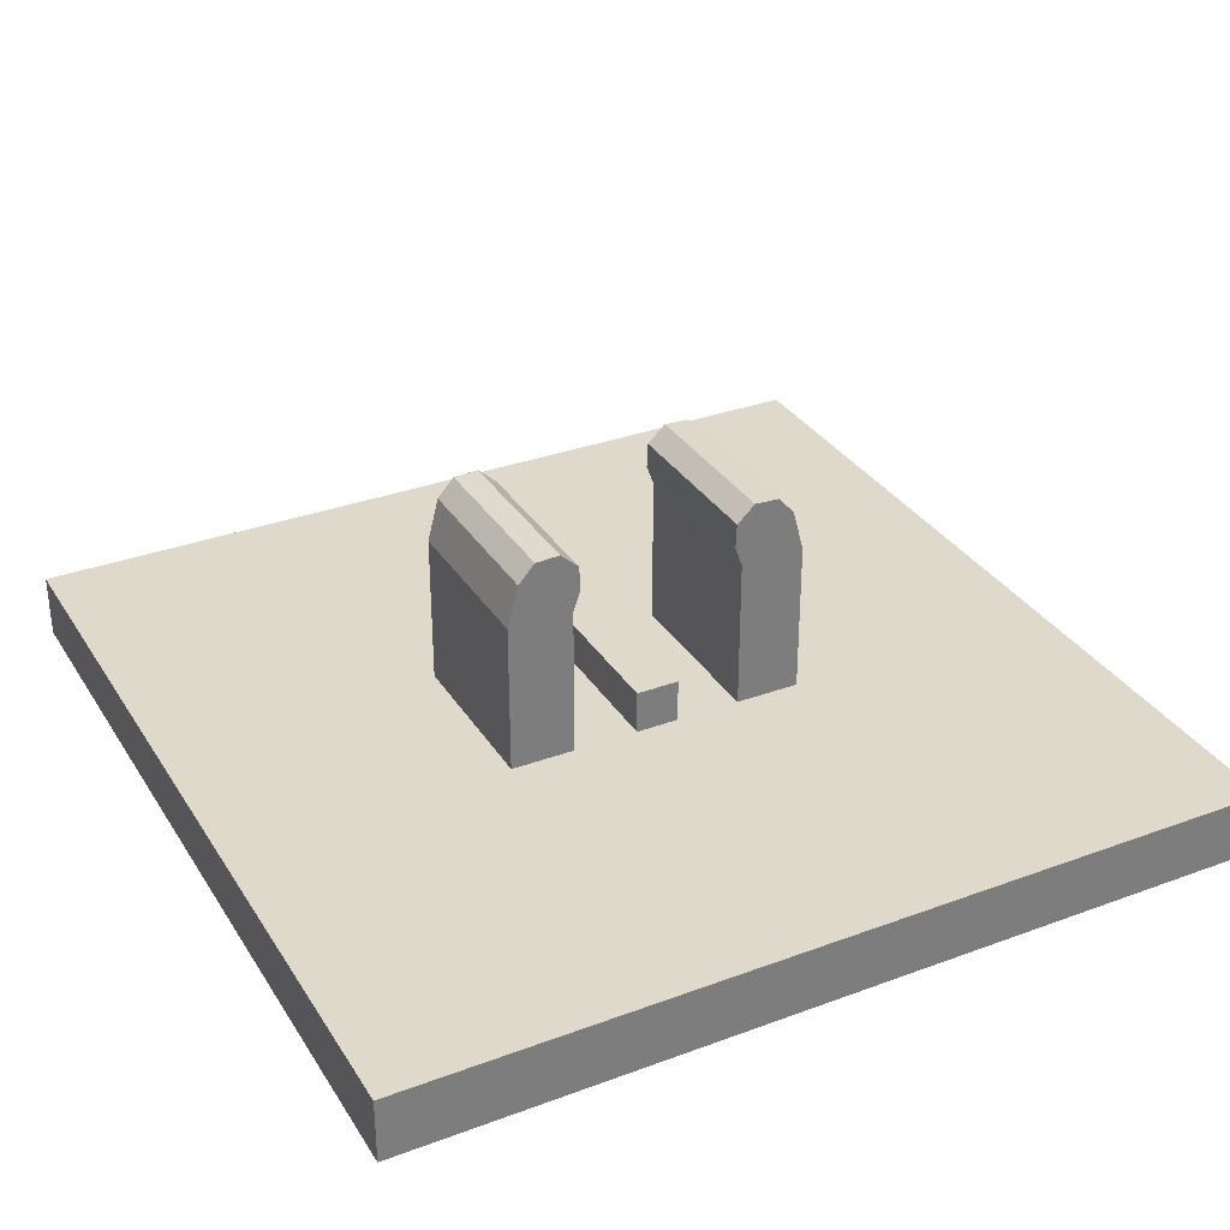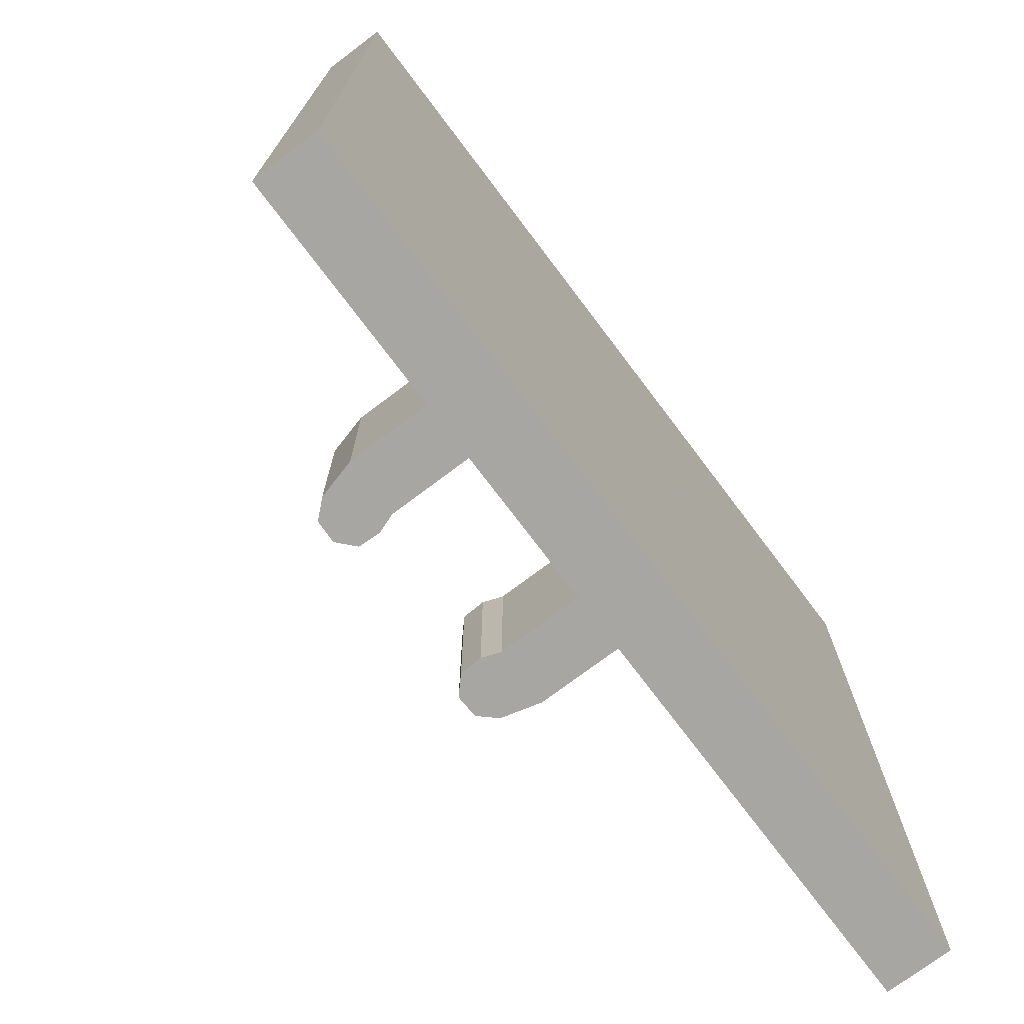
<metadata>
{"format":"obj","ext":"obj","renderer":"f3d","projection":"perspective","resolution":1024,"background":"white","views":[{"elev":32.3,"azim":-27.3,"up":"+Z"},{"elev":-74.0,"azim":127.0,"up":"+Y"}]}
</metadata>
<code>
v 0.8 0.9 -0.45
v -0.8 0.9 -0.45
v -0.8 0.85 -0.45
v 0.8 0.85 -0.45
v 0.8 -0.85 -0.45
v -0.8 -0.85 -0.45
v -0.8 -0.9 -0.45
v 0.8 -0.9 -0.45
v -0.9 -0.8 -0.45
v -0.85 -0.8 -0.45
v -0.85 0.8 -0.45
v -0.9 0.8 -0.45
v 0.85 -0.8 -0.45
v 0.9 -0.8 -0.45
v 0.9 0.8 -0.45
v 0.85 0.8 -0.45
v 0.9 0.8 -0.45
v 0.8991 0.8131 -0.45
v 0.8496 0.8065 -0.45
v 0.85 0.8 -0.45
v 0.8991 0.8131 -0.45
v 0.8966 0.8259 -0.45
v 0.8483 0.8129 -0.45
v 0.8496 0.8065 -0.45
v 0.8966 0.8259 -0.45
v 0.8924 0.8383 -0.45
v 0.8462 0.8191 -0.45
v 0.8483 0.8129 -0.45
v 0.8924 0.8383 -0.45
v 0.8866 0.85 -0.45
v 0.8433 0.825 -0.45
v 0.8462 0.8191 -0.45
v 0.8866 0.85 -0.45
v 0.8793 0.8609 -0.45
v 0.8397 0.8304 -0.45
v 0.8433 0.825 -0.45
v 0.8793 0.8609 -0.45
v 0.8707 0.8707 -0.45
v 0.8354 0.8354 -0.45
v 0.8397 0.8304 -0.45
v 0.8707 0.8707 -0.45
v 0.8609 0.8793 -0.45
v 0.8304 0.8397 -0.45
v 0.8354 0.8354 -0.45
v 0.8609 0.8793 -0.45
v 0.85 0.8866 -0.45
v 0.825 0.8433 -0.45
v 0.8304 0.8397 -0.45
v 0.85 0.8866 -0.45
v 0.8383 0.8924 -0.45
v 0.8191 0.8462 -0.45
v 0.825 0.8433 -0.45
v 0.8383 0.8924 -0.45
v 0.8259 0.8966 -0.45
v 0.8129 0.8483 -0.45
v 0.8191 0.8462 -0.45
v 0.8259 0.8966 -0.45
v 0.8131 0.8991 -0.45
v 0.8065 0.8496 -0.45
v 0.8129 0.8483 -0.45
v 0.8131 0.8991 -0.45
v 0.8 0.9 -0.45
v 0.8 0.85 -0.45
v 0.8065 0.8496 -0.45
v -0.9 0.8 -0.45
v -0.8991 0.8131 -0.45
v -0.8496 0.8065 -0.45
v -0.85 0.8 -0.45
v -0.8991 0.8131 -0.45
v -0.8966 0.8259 -0.45
v -0.8483 0.8129 -0.45
v -0.8496 0.8065 -0.45
v -0.8966 0.8259 -0.45
v -0.8924 0.8383 -0.45
v -0.8462 0.8191 -0.45
v -0.8483 0.8129 -0.45
v -0.8924 0.8383 -0.45
v -0.8866 0.85 -0.45
v -0.8433 0.825 -0.45
v -0.8462 0.8191 -0.45
v -0.8866 0.85 -0.45
v -0.8793 0.8609 -0.45
v -0.8397 0.8304 -0.45
v -0.8433 0.825 -0.45
v -0.8793 0.8609 -0.45
v -0.8707 0.8707 -0.45
v -0.8354 0.8354 -0.45
v -0.8397 0.8304 -0.45
v -0.8707 0.8707 -0.45
v -0.8609 0.8793 -0.45
v -0.8304 0.8397 -0.45
v -0.8354 0.8354 -0.45
v -0.8609 0.8793 -0.45
v -0.85 0.8866 -0.45
v -0.825 0.8433 -0.45
v -0.8304 0.8397 -0.45
v -0.85 0.8866 -0.45
v -0.8383 0.8924 -0.45
v -0.8191 0.8462 -0.45
v -0.825 0.8433 -0.45
v -0.8383 0.8924 -0.45
v -0.8259 0.8966 -0.45
v -0.8129 0.8483 -0.45
v -0.8191 0.8462 -0.45
v -0.8259 0.8966 -0.45
v -0.8131 0.8991 -0.45
v -0.8065 0.8496 -0.45
v -0.8129 0.8483 -0.45
v -0.8131 0.8991 -0.45
v -0.8 0.9 -0.45
v -0.8 0.85 -0.45
v -0.8065 0.8496 -0.45
v 0.9 -0.8 -0.45
v 0.8991 -0.8131 -0.45
v 0.8496 -0.8065 -0.45
v 0.85 -0.8 -0.45
v 0.8991 -0.8131 -0.45
v 0.8966 -0.8259 -0.45
v 0.8483 -0.8129 -0.45
v 0.8496 -0.8065 -0.45
v 0.8966 -0.8259 -0.45
v 0.8924 -0.8383 -0.45
v 0.8462 -0.8191 -0.45
v 0.8483 -0.8129 -0.45
v 0.8924 -0.8383 -0.45
v 0.8866 -0.85 -0.45
v 0.8433 -0.825 -0.45
v 0.8462 -0.8191 -0.45
v 0.8866 -0.85 -0.45
v 0.8793 -0.8609 -0.45
v 0.8397 -0.8304 -0.45
v 0.8433 -0.825 -0.45
v 0.8793 -0.8609 -0.45
v 0.8707 -0.8707 -0.45
v 0.8354 -0.8354 -0.45
v 0.8397 -0.8304 -0.45
v 0.8707 -0.8707 -0.45
v 0.8609 -0.8793 -0.45
v 0.8304 -0.8397 -0.45
v 0.8354 -0.8354 -0.45
v 0.8609 -0.8793 -0.45
v 0.85 -0.8866 -0.45
v 0.825 -0.8433 -0.45
v 0.8304 -0.8397 -0.45
v 0.85 -0.8866 -0.45
v 0.8383 -0.8924 -0.45
v 0.8191 -0.8462 -0.45
v 0.825 -0.8433 -0.45
v 0.8383 -0.8924 -0.45
v 0.8259 -0.8966 -0.45
v 0.8129 -0.8483 -0.45
v 0.8191 -0.8462 -0.45
v 0.8259 -0.8966 -0.45
v 0.8131 -0.8991 -0.45
v 0.8065 -0.8496 -0.45
v 0.8129 -0.8483 -0.45
v 0.8131 -0.8991 -0.45
v 0.8 -0.9 -0.45
v 0.8 -0.85 -0.45
v 0.8065 -0.8496 -0.45
v -0.9 -0.8 -0.45
v -0.8991 -0.8131 -0.45
v -0.8496 -0.8065 -0.45
v -0.85 -0.8 -0.45
v -0.8991 -0.8131 -0.45
v -0.8966 -0.8259 -0.45
v -0.8483 -0.8129 -0.45
v -0.8496 -0.8065 -0.45
v -0.8966 -0.8259 -0.45
v -0.8924 -0.8383 -0.45
v -0.8462 -0.8191 -0.45
v -0.8483 -0.8129 -0.45
v -0.8924 -0.8383 -0.45
v -0.8866 -0.85 -0.45
v -0.8433 -0.825 -0.45
v -0.8462 -0.8191 -0.45
v -0.8866 -0.85 -0.45
v -0.8793 -0.8609 -0.45
v -0.8397 -0.8304 -0.45
v -0.8433 -0.825 -0.45
v -0.8793 -0.8609 -0.45
v -0.8707 -0.8707 -0.45
v -0.8354 -0.8354 -0.45
v -0.8397 -0.8304 -0.45
v -0.8707 -0.8707 -0.45
v -0.8609 -0.8793 -0.45
v -0.8304 -0.8397 -0.45
v -0.8354 -0.8354 -0.45
v -0.8609 -0.8793 -0.45
v -0.85 -0.8866 -0.45
v -0.825 -0.8433 -0.45
v -0.8304 -0.8397 -0.45
v -0.85 -0.8866 -0.45
v -0.8383 -0.8924 -0.45
v -0.8191 -0.8462 -0.45
v -0.825 -0.8433 -0.45
v -0.8383 -0.8924 -0.45
v -0.8259 -0.8966 -0.45
v -0.8129 -0.8483 -0.45
v -0.8191 -0.8462 -0.45
v -0.8259 -0.8966 -0.45
v -0.8131 -0.8991 -0.45
v -0.8065 -0.8496 -0.45
v -0.8129 -0.8483 -0.45
v -0.8131 -0.8991 -0.45
v -0.8 -0.9 -0.45
v -0.8 -0.85 -0.45
v -0.8065 -0.8496 -0.45
v -0.2 0.6 -0.45
v -0.35 0.6 -0.45
v -0.35 0.025 -0.45
v -0.2 0.025 -0.45
v -0.05 -0.125 -0.45
v -0.05 -0.275 -0.45
v 0.175 -0.275 -0.45
v 0.175 -0.125 -0.45
v 0.175 -0.275 -0.45
v 0.55 -0.2 -0.45
v 0.175 -0.125 -0.45
v 0.15 -0.5 -0.45
v 0.55 -0.2 -0.45
v 0.175 -0.275 -0.45
v 0.175 -0.125 -0.45
v 0.55 -0.2 -0.45
v 0.15 0.1 -0.45
v -0.35 0.025 -0.45
v -0.3474 -0.01415 -0.45
v -0.1987 0.005424 -0.45
v -0.2 0.025 -0.45
v -0.3474 -0.01415 -0.45
v -0.3398 -0.05264 -0.45
v -0.1949 -0.01382 -0.45
v -0.1987 0.005424 -0.45
v -0.3398 -0.05264 -0.45
v -0.3272 -0.08981 -0.45
v -0.1886 -0.0324 -0.45
v -0.1949 -0.01382 -0.45
v -0.3272 -0.08981 -0.45
v -0.3098 -0.125 -0.45
v -0.1799 -0.05 -0.45
v -0.1886 -0.0324 -0.45
v -0.3098 -0.125 -0.45
v -0.288 -0.1576 -0.45
v -0.169 -0.06632 -0.45
v -0.1799 -0.05 -0.45
v -0.288 -0.1576 -0.45
v -0.2621 -0.1871 -0.45
v -0.1561 -0.08106 -0.45
v -0.169 -0.06632 -0.45
v -0.2621 -0.1871 -0.45
v -0.2326 -0.213 -0.45
v -0.1413 -0.09401 -0.45
v -0.1561 -0.08106 -0.45
v -0.2326 -0.213 -0.45
v -0.2 -0.2348 -0.45
v -0.125 -0.1049 -0.45
v -0.1413 -0.09401 -0.45
v -0.2 -0.2348 -0.45
v -0.1648 -0.2522 -0.45
v -0.1074 -0.1136 -0.45
v -0.125 -0.1049 -0.45
v -0.1648 -0.2522 -0.45
v -0.1276 -0.2648 -0.45
v -0.08882 -0.1199 -0.45
v -0.1074 -0.1136 -0.45
v -0.1276 -0.2648 -0.45
v -0.08915 -0.2724 -0.45
v -0.06957 -0.1237 -0.45
v -0.08882 -0.1199 -0.45
v -0.08915 -0.2724 -0.45
v -0.05 -0.275 -0.45
v -0.05 -0.125 -0.45
v -0.06957 -0.1237 -0.45
v 0.8 0.8 -0.45
v 0.85 0.8 -0.45
v 0.8354 0.8354 -0.45
v 0.8 0.8 -0.45
v 0.8354 0.8354 -0.45
v 0.8 0.85 -0.45
v -0.8 0.8 -0.45
v -0.85 0.8 -0.45
v -0.8354 0.8354 -0.45
v -0.8 0.8 -0.45
v -0.8354 0.8354 -0.45
v -0.8 0.85 -0.45
v 0.8 -0.8 -0.45
v 0.85 -0.8 -0.45
v 0.8354 -0.8354 -0.45
v 0.8 -0.8 -0.45
v 0.8354 -0.8354 -0.45
v 0.8 -0.85 -0.45
v -0.8 -0.8 -0.45
v -0.85 -0.8 -0.45
v -0.8354 -0.8354 -0.45
v -0.8 -0.8 -0.45
v -0.8354 -0.8354 -0.45
v -0.8 -0.85 -0.45
v 0.9 0.9 -0.45
v 0.8707 0.8707 -0.45
v 0.9 0.8 -0.45
v 0.9 0.9 -0.45
v 0.8 0.9 -0.45
v 0.8707 0.8707 -0.45
v -0.9 0.9 -0.45
v -0.8707 0.8707 -0.45
v -0.9 0.8 -0.45
v -0.9 0.9 -0.45
v -0.8 0.9 -0.45
v -0.8707 0.8707 -0.45
v 0.9 -0.9 -0.45
v 0.8707 -0.8707 -0.45
v 0.9 -0.8 -0.45
v 0.9 -0.9 -0.45
v 0.8 -0.9 -0.45
v 0.8707 -0.8707 -0.45
v -0.9 -0.9 -0.45
v -0.8707 -0.8707 -0.45
v -0.9 -0.8 -0.45
v -0.9 -0.9 -0.45
v -0.8 -0.9 -0.45
v -0.8707 -0.8707 -0.45
v 0.9 0.9 -0.45
v 1 1 -0.45
v -1 1 -0.45
v -0.9 0.9 -0.45
v -0.9 0.9 -0.45
v -1 1 -0.45
v -1 -1 -0.45
v -0.9 -0.9 -0.45
v -0.9 -0.9 -0.45
v -1 -1 -0.45
v 1 -1 -0.45
v 0.9 -0.9 -0.45
v 0.9 -0.9 -0.45
v 1 -1 -0.45
v 1 1 -0.45
v 0.9 0.9 -0.45
v -0.05 0.025 -0.45
v -0.2 0.025 -0.45
v -0.1561 -0.08106 -0.45
v -0.05 0.025 -0.45
v -0.1561 -0.08106 -0.45
v -0.05 -0.125 -0.45
v -0.35 -0.275 -0.45
v -0.2621 -0.1871 -0.45
v -0.35 0.025 -0.45
v -0.35 -0.275 -0.45
v -0.05 -0.275 -0.45
v -0.2621 -0.1871 -0.45
v 0.8 0.8 -0.45
v 0.8 0.85 -0.45
v -0.8 0.85 -0.45
v -0.8 0.8 -0.45
v -0.8 0.8 -0.45
v -0.85 0.8 -0.45
v -0.85 -0.8 -0.45
v -0.8 -0.8 -0.45
v -0.8 -0.8 -0.45
v -0.8 -0.85 -0.45
v 0.8 -0.85 -0.45
v 0.8 -0.8 -0.45
v 0.8 -0.8 -0.45
v 0.85 -0.8 -0.45
v 0.85 0.8 -0.45
v 0.8 0.8 -0.45
v 0.55 -0.2 -0.45
v 0.8 0.8 -0.45
v 0.15 0.1 -0.45
v 0.15 0.1 -0.45
v 0.8 0.8 -0.45
v -0.2 0.6 -0.45
v -0.2 0.6 -0.45
v 0.8 0.8 -0.45
v -0.8 0.8 -0.45
v -0.35 0.6 -0.45
v -0.35 0.6 -0.45
v -0.8 0.8 -0.45
v -0.8 -0.8 -0.45
v -0.35 -0.275 -0.45
v -0.35 -0.275 -0.45
v -0.8 -0.8 -0.45
v 0.15 -0.5 -0.45
v 0.175 -0.275 -0.45
v 0.15 -0.5 -0.45
v -0.8 -0.8 -0.45
v 0.8 -0.8 -0.45
v 0.15 -0.5 -0.45
v 0.8 -0.8 -0.45
v 0.55 -0.2 -0.45
v 0.55 -0.2 -0.45
v 0.8 -0.8 -0.45
v 0.8 0.8 -0.45
v -0.05 0.025 -0.45
v -0.05 -0.125 -0.45
v 0.175 -0.125 -0.45
v 0.15 0.1 -0.45
v -0.05 0.025 -0.45
v 0.15 0.1 -0.45
v -0.2 0.6 -0.45
v -0.2 0.025 -0.45
v -1 1 -0.3
v 1 1 -0.3
v 1 -1 -0.3
v -1 -1 -0.3
v -1 1 -0.3
v -1 1 -0.45
v 1 1 -0.45
v 1 1 -0.3
v -1 -1 -0.3
v -1 -1 -0.45
v -1 1 -0.45
v -1 1 -0.3
v 1 -1 -0.3
v 1 -1 -0.45
v -1 -1 -0.45
v -1 -1 -0.3
v 1 1 -0.3
v 1 1 -0.45
v 1 -1 -0.45
v 1 -1 -0.3
v -0.05 -0.2 -0.2
v 0.05 -0.2 -0.2
v 0.05 0.2 -0.2
v -0.05 0.2 -0.2
v -0.05 -0.2 -0.2
v -0.05 -0.2 -0.3
v 0.05 -0.2 -0.3
v 0.05 -0.2 -0.2
v -0.05 0.2 -0.2
v -0.05 0.2 -0.3
v -0.05 -0.2 -0.3
v -0.05 -0.2 -0.2
v 0.05 0.2 -0.2
v 0.05 0.2 -0.3
v -0.05 0.2 -0.3
v -0.05 0.2 -0.2
v 0.05 -0.2 -0.2
v 0.05 -0.2 -0.3
v 0.05 0.2 -0.3
v 0.05 0.2 -0.2
v -0.2 -0.2 -0.3
v -0.2 -0.2 0.05
v -0.35 -0.2 0.05
v -0.35 -0.2 -0.3
v 0.35 -0.2 0.05
v 0.2 -0.2 0.05
v 0.2 -0.2 -0.3
v 0.35 -0.2 -0.3
v -0.35 0.2 0.05
v -0.2 0.2 0.05
v -0.2 0.2 -0.3
v -0.35 0.2 -0.3
v 0.2 0.2 -0.3
v 0.2 0.2 0.05
v 0.35 0.2 0.05
v 0.35 0.2 -0.3
v -0.35 -0.2 0.05
v -0.2001 -0.2 0.05
v -0.183 -0.2 0.097
v -0.324 -0.2 0.1483
v 0.183 -0.2 0.097
v 0.2001 -0.2 0.05
v 0.35 -0.2 0.05
v 0.324 -0.2 0.1483
v -0.183 0.2 0.097
v -0.2001 0.2 0.05
v -0.35 0.2 0.05
v -0.324 0.2 0.1483
v 0.35 0.2 0.05
v 0.2001 0.2 0.05
v 0.183 0.2 0.097
v 0.324 0.2 0.1483
v -0.2 0.2 0.05
v -0.2 -0.2 0.05
v -0.2 -0.2 -0.3
v -0.2 0.2 -0.3
v 0.2 -0.2 -0.3
v 0.2 -0.2 0.05
v 0.2 0.2 0.05
v 0.2 0.2 -0.3
v -0.35 -0.2 -0.3
v -0.35 -0.2 0.05
v -0.35 0.2 0.05
v -0.35 0.2 -0.3
v 0.35 0.2 0.05
v 0.35 -0.2 0.05
v 0.35 -0.2 -0.3
v 0.35 0.2 -0.3
v -0.324 0.2 0.1483
v -0.35 0.2 0.05
v -0.35 -0.2 0.05
v -0.324 -0.2 0.1483
v 0.35 -0.2 0.05
v 0.35 0.2 0.05
v 0.324 0.2 0.1483
v 0.324 -0.2 0.1483
v -0.2001 -0.2 0.05
v -0.2001 0.2 0.05
v -0.183 0.2 0.097
v -0.183 -0.2 0.097
v 0.183 0.2 0.097
v 0.2001 0.2 0.05
v 0.2001 -0.2 0.05
v 0.183 -0.2 0.097
v -0.2852 -0.2 0.1906
v -0.324 -0.2 0.1483
v -0.324 0.2 0.1483
v -0.2852 0.2 0.1906
v -0.2278 -0.2 0.1931
v -0.2852 -0.2 0.1906
v -0.2852 0.2 0.1906
v -0.2278 0.2 0.1931
v -0.1855 -0.2 0.1544
v -0.2278 -0.2 0.1931
v -0.2278 0.2 0.1931
v -0.1855 0.2 0.1544
v -0.183 -0.2 0.097
v -0.1855 -0.2 0.1544
v -0.1855 0.2 0.1544
v -0.183 0.2 0.097
v 0.2852 -0.2 0.1906
v 0.324 -0.2 0.1483
v 0.324 0.2 0.1483
v 0.2852 0.2 0.1906
v 0.2278 -0.2 0.1931
v 0.2852 -0.2 0.1906
v 0.2852 0.2 0.1906
v 0.2278 0.2 0.1931
v 0.1855 -0.2 0.1544
v 0.2278 -0.2 0.1931
v 0.2278 0.2 0.1931
v 0.1855 0.2 0.1544
v 0.183 -0.2 0.097
v 0.1855 -0.2 0.1544
v 0.1855 0.2 0.1544
v 0.183 0.2 0.097
v -0.2535 -0.2 0.1226
v -0.324 -0.2 0.1483
v -0.2852 -0.2 0.1906
v -0.2535 -0.2 0.1226
v -0.2852 -0.2 0.1906
v -0.2278 -0.2 0.1931
v -0.2535 -0.2 0.1226
v -0.2278 -0.2 0.1931
v -0.1855 -0.2 0.1544
v -0.2535 -0.2 0.1226
v -0.1855 -0.2 0.1544
v -0.183 -0.2 0.097
v 0.2535 0.2 0.1226
v 0.324 0.2 0.1483
v 0.2852 0.2 0.1906
v 0.2535 0.2 0.1226
v 0.2852 0.2 0.1906
v 0.2278 0.2 0.1931
v 0.2535 0.2 0.1226
v 0.2278 0.2 0.1931
v 0.1855 0.2 0.1544
v 0.2535 0.2 0.1226
v 0.1855 0.2 0.1544
v 0.183 0.2 0.097
v 0.2535 -0.2 0.1226
v 0.324 -0.2 0.1483
v 0.2852 -0.2 0.1906
v 0.2535 -0.2 0.1226
v 0.2852 -0.2 0.1906
v 0.2278 -0.2 0.1931
v 0.2535 -0.2 0.1226
v 0.2278 -0.2 0.1931
v 0.1855 -0.2 0.1544
v 0.2535 -0.2 0.1226
v 0.1855 -0.2 0.1544
v 0.183 -0.2 0.097
v -0.2535 0.2 0.1226
v -0.324 0.2 0.1483
v -0.2852 0.2 0.1906
v -0.2535 0.2 0.1226
v -0.2852 0.2 0.1906
v -0.2278 0.2 0.1931
v -0.2535 0.2 0.1226
v -0.2278 0.2 0.1931
v -0.1855 0.2 0.1544
v -0.2535 0.2 0.1226
v -0.1855 0.2 0.1544
v -0.183 0.2 0.097
g mesh3021154
f 1 3 2
f 3 1 4
f 5 7 6
f 7 5 8
f 9 11 10
f 11 9 12
f 13 15 14
f 15 13 16
g mesh3021155
f 17 19 18
f 19 17 20
f 21 23 22
f 23 21 24
f 25 27 26
f 27 25 28
f 29 31 30
f 31 29 32
f 33 35 34
f 35 33 36
f 37 39 38
f 39 37 40
f 41 43 42
f 43 41 44
f 45 47 46
f 47 45 48
f 49 51 50
f 51 49 52
f 53 55 54
f 55 53 56
f 57 59 58
f 59 57 60
f 61 63 62
f 63 61 64
g mesh3021157
f 65 66 67
f 67 68 65
f 69 70 71
f 71 72 69
f 73 74 75
f 75 76 73
f 77 78 79
f 79 80 77
f 81 82 83
f 83 84 81
f 85 86 87
f 87 88 85
f 89 90 91
f 91 92 89
f 93 94 95
f 95 96 93
f 97 98 99
f 99 100 97
f 101 102 103
f 103 104 101
f 105 106 107
f 107 108 105
f 109 110 111
f 111 112 109
g mesh3021159
f 113 114 115
f 115 116 113
f 117 118 119
f 119 120 117
f 121 122 123
f 123 124 121
f 125 126 127
f 127 128 125
f 129 130 131
f 131 132 129
f 133 134 135
f 135 136 133
f 137 138 139
f 139 140 137
f 141 142 143
f 143 144 141
f 145 146 147
f 147 148 145
f 149 150 151
f 151 152 149
f 153 154 155
f 155 156 153
f 157 158 159
f 159 160 157
g mesh3021161
f 161 163 162
f 163 161 164
f 165 167 166
f 167 165 168
f 169 171 170
f 171 169 172
f 173 175 174
f 175 173 176
f 177 179 178
f 179 177 180
f 181 183 182
f 183 181 184
f 185 187 186
f 187 185 188
f 189 191 190
f 191 189 192
f 193 195 194
f 195 193 196
f 197 199 198
f 199 197 200
f 201 203 202
f 203 201 204
f 205 207 206
f 207 205 208
f 209 211 210
f 211 209 212
f 213 215 214
f 215 213 216
f 217 219 218
f 220 222 221
f 223 225 224
g mesh3021163
f 226 228 227
f 228 226 229
f 230 232 231
f 232 230 233
f 234 236 235
f 236 234 237
f 238 240 239
f 240 238 241
f 242 244 243
f 244 242 245
f 246 248 247
f 248 246 249
f 250 252 251
f 252 250 253
f 254 256 255
f 256 254 257
f 258 260 259
f 260 258 261
f 262 264 263
f 264 262 265
f 266 268 267
f 268 266 269
f 270 272 271
f 272 270 273
g mesh3021165
f 274 276 275
f 277 279 278
g mesh3021167
f 280 281 282
f 283 284 285
g mesh3021169
f 286 287 288
f 289 290 291
g mesh3021171
f 292 294 293
f 295 297 296
g mesh3021173
f 298 300 299
f 301 303 302
g mesh3021175
f 304 305 306
f 307 308 309
g mesh3021177
f 310 311 312
f 313 314 315
g mesh3021179
f 316 318 317
f 319 321 320
g mesh3021181
f 322 324 323
f 324 322 325
f 326 328 327
f 328 326 329
f 330 332 331
f 332 330 333
f 334 336 335
f 336 334 337
g mesh3021183
f 338 340 339
f 341 343 342
g mesh3021185
f 344 346 345
f 347 349 348
g mesh3021187
f 350 352 351
f 352 350 353
f 354 356 355
f 356 354 357
f 358 360 359
f 360 358 361
f 362 364 363
f 364 362 365
g mesh3021188
f 366 368 367
f 369 371 370
f 372 374 373
f 374 372 375
f 376 378 377
f 378 376 379
f 380 382 381
f 382 380 383
f 384 386 385
f 387 389 388
f 390 392 391
g mesh3021189
f 393 395 394
f 395 393 396
f 397 399 398
f 399 397 400
g mesh3021192
f 401 403 402
f 403 401 404
f 405 407 406
f 407 405 408
f 409 411 410
f 411 409 412
f 413 415 414
f 415 413 416
f 417 419 418
f 419 417 420
g mesh3021195
f 421 422 423
f 423 424 421
f 425 426 427
f 427 428 425
f 429 430 431
f 431 432 429
f 433 434 435
f 435 436 433
f 437 438 439
f 439 440 437
f 441 442 443
f 443 444 441
f 445 446 447
f 447 448 445
f 449 450 451
f 451 452 449
f 453 454 455
f 455 456 453
f 457 458 459
f 459 460 457
f 461 462 463
f 463 464 461
f 465 466 467
f 467 468 465
f 469 470 471
f 471 472 469
f 473 474 475
f 475 476 473
f 477 478 479
f 479 480 477
f 481 482 483
f 483 484 481
f 485 486 487
f 487 488 485
f 489 490 491
f 491 492 489
f 493 494 495
f 495 496 493
f 497 498 499
f 499 500 497
f 501 502 503
f 503 504 501
g mesh3021197
f 505 507 506
f 507 505 508
f 509 511 510
f 511 509 512
f 513 515 514
f 515 513 516
f 517 519 518
f 519 517 520
g mesh3021199
f 521 522 523
f 523 524 521
f 525 526 527
f 527 528 525
f 529 530 531
f 531 532 529
f 533 534 535
f 535 536 533
g mesh3021201
f 537 539 538
f 540 542 541
f 543 545 544
f 546 548 547
g mesh3021203
f 549 551 550
f 552 554 553
f 555 557 556
f 558 560 559
g mesh3021206
f 561 562 563
f 564 565 566
f 567 568 569
f 570 571 572
g mesh3021208
f 573 574 575
f 576 577 578
f 579 580 581
f 582 583 584

</code>
